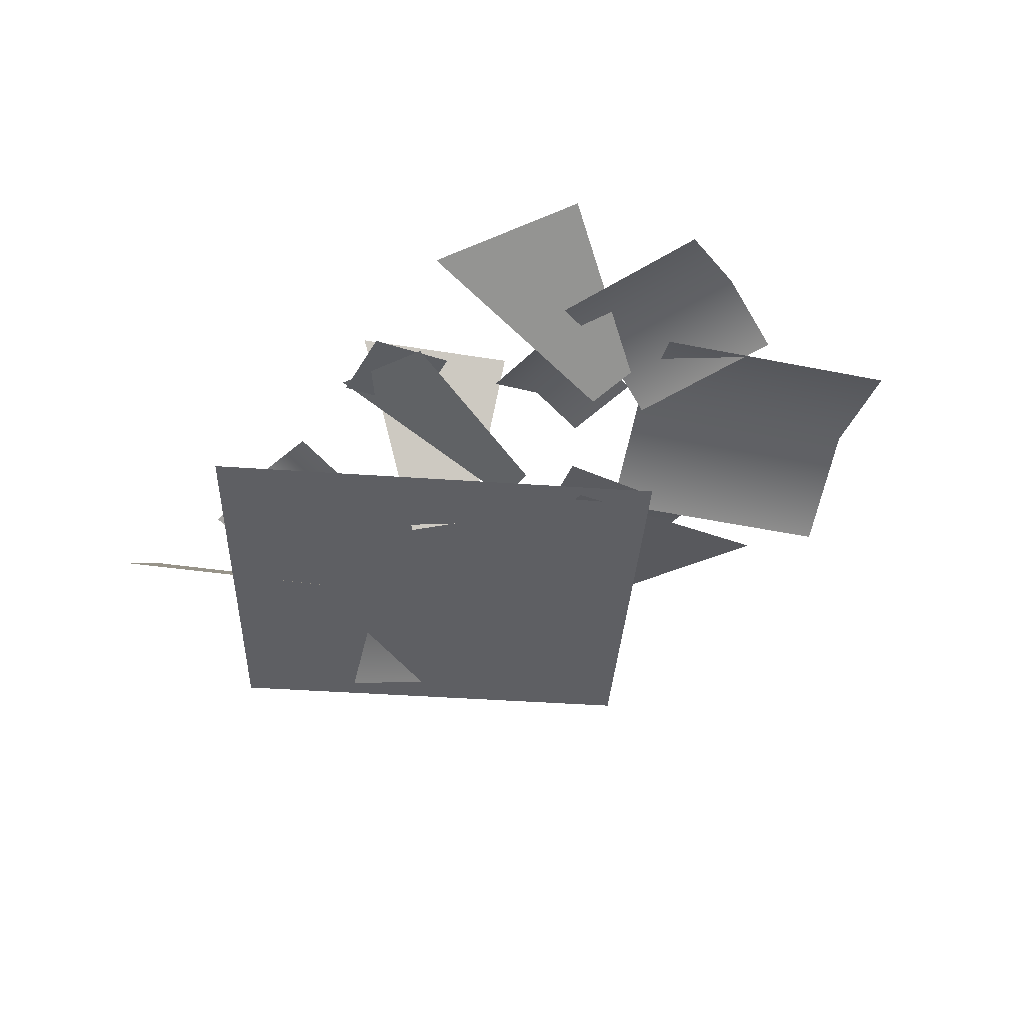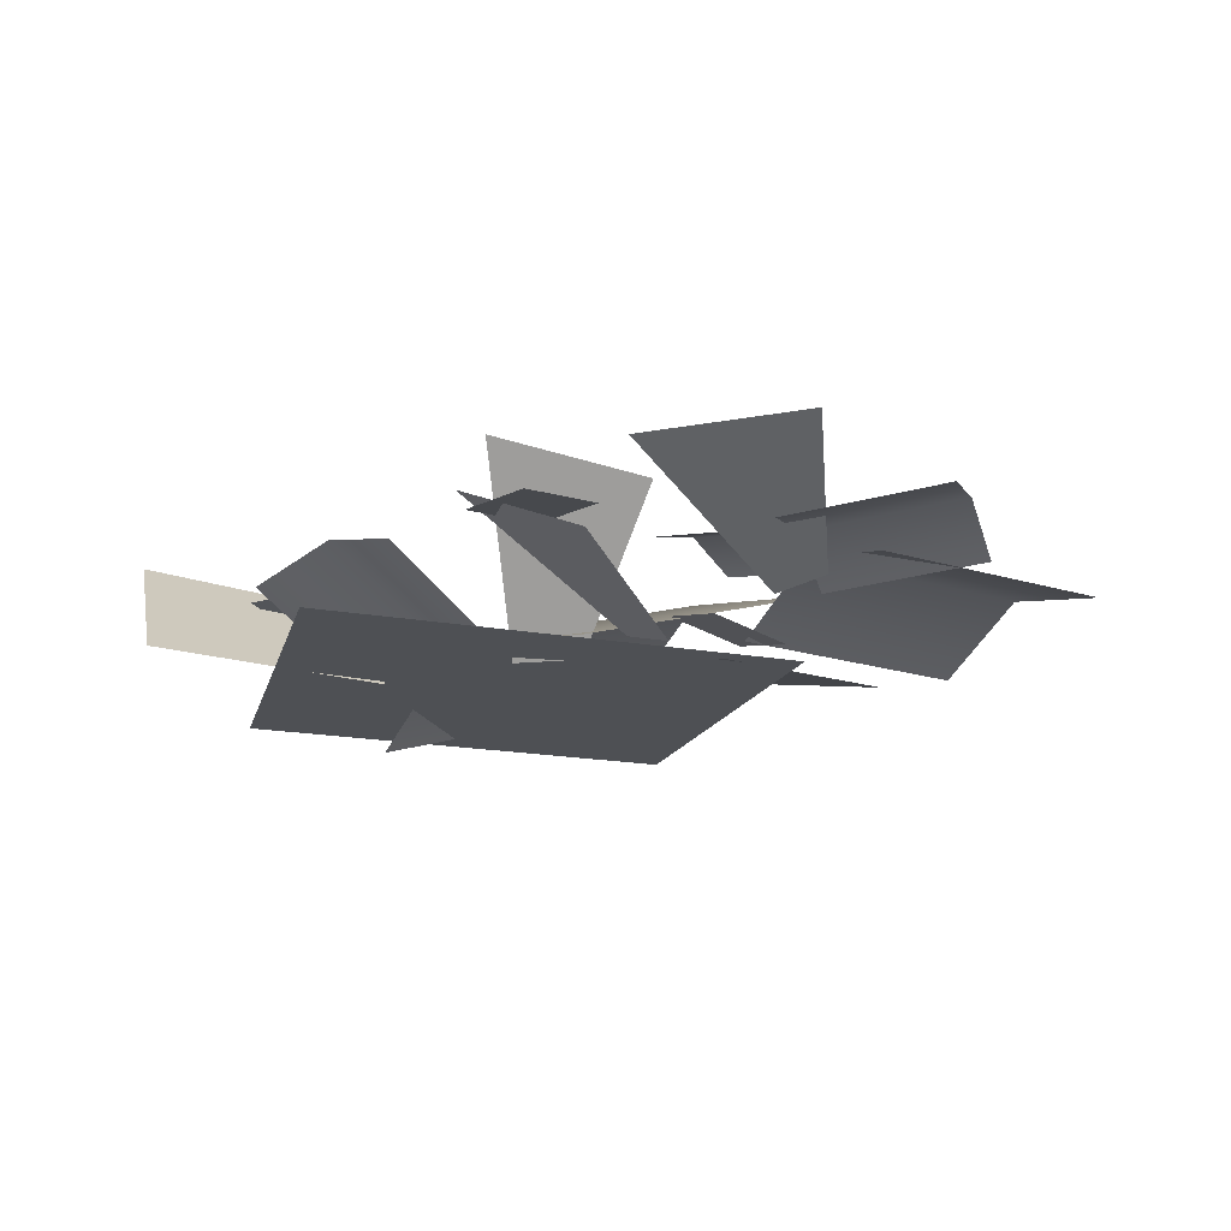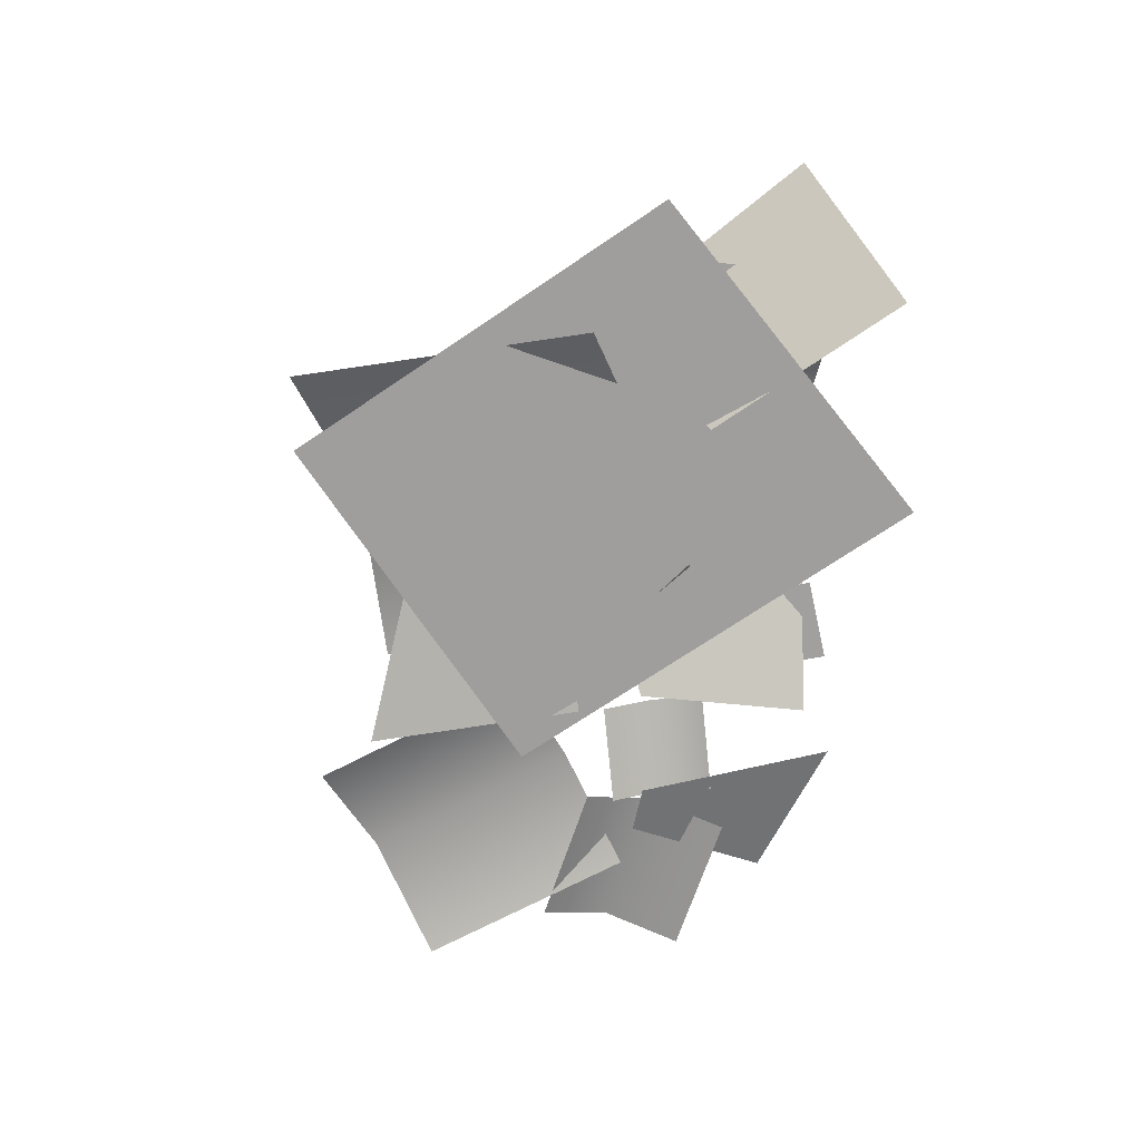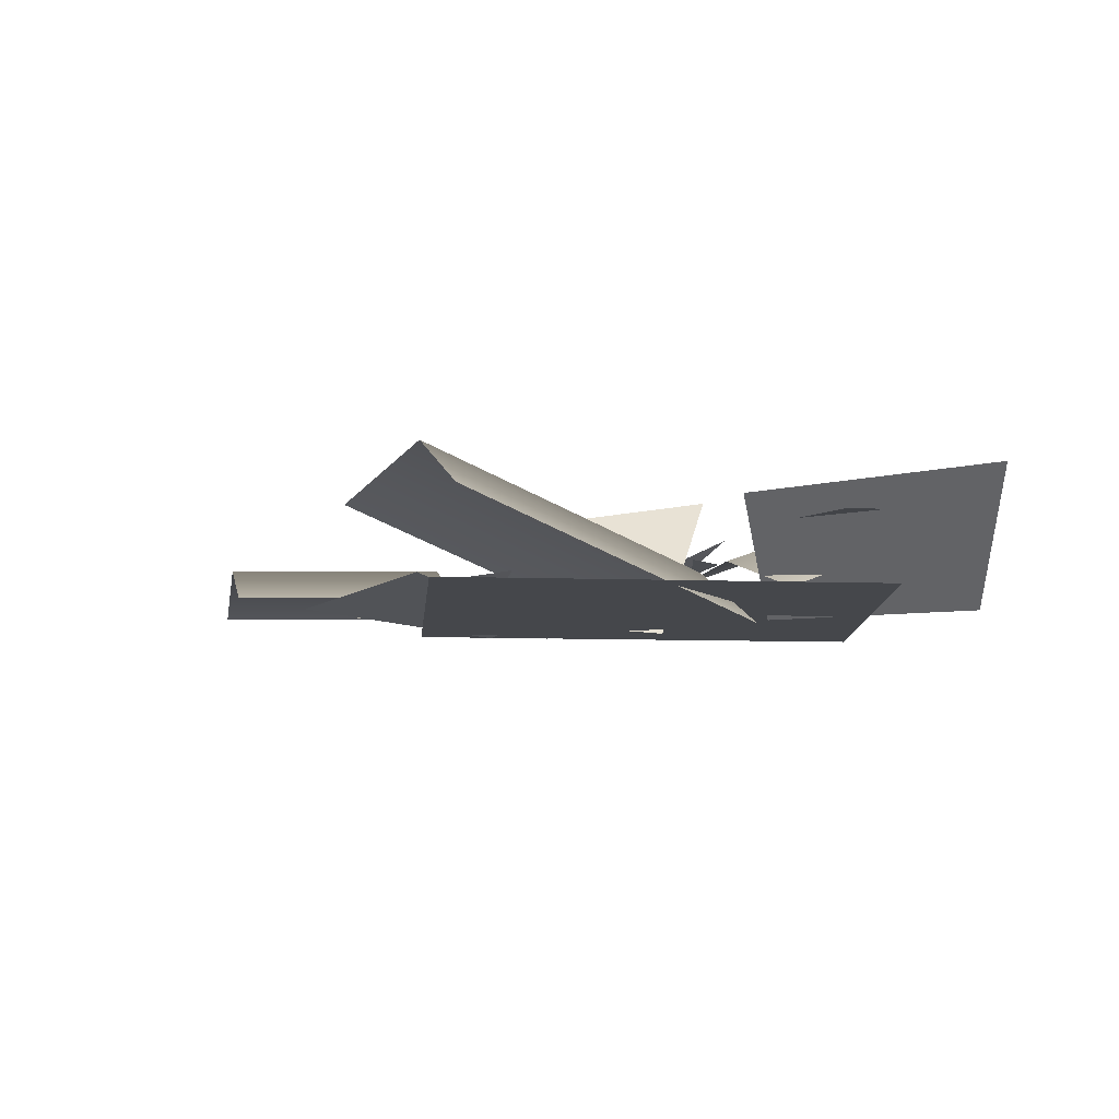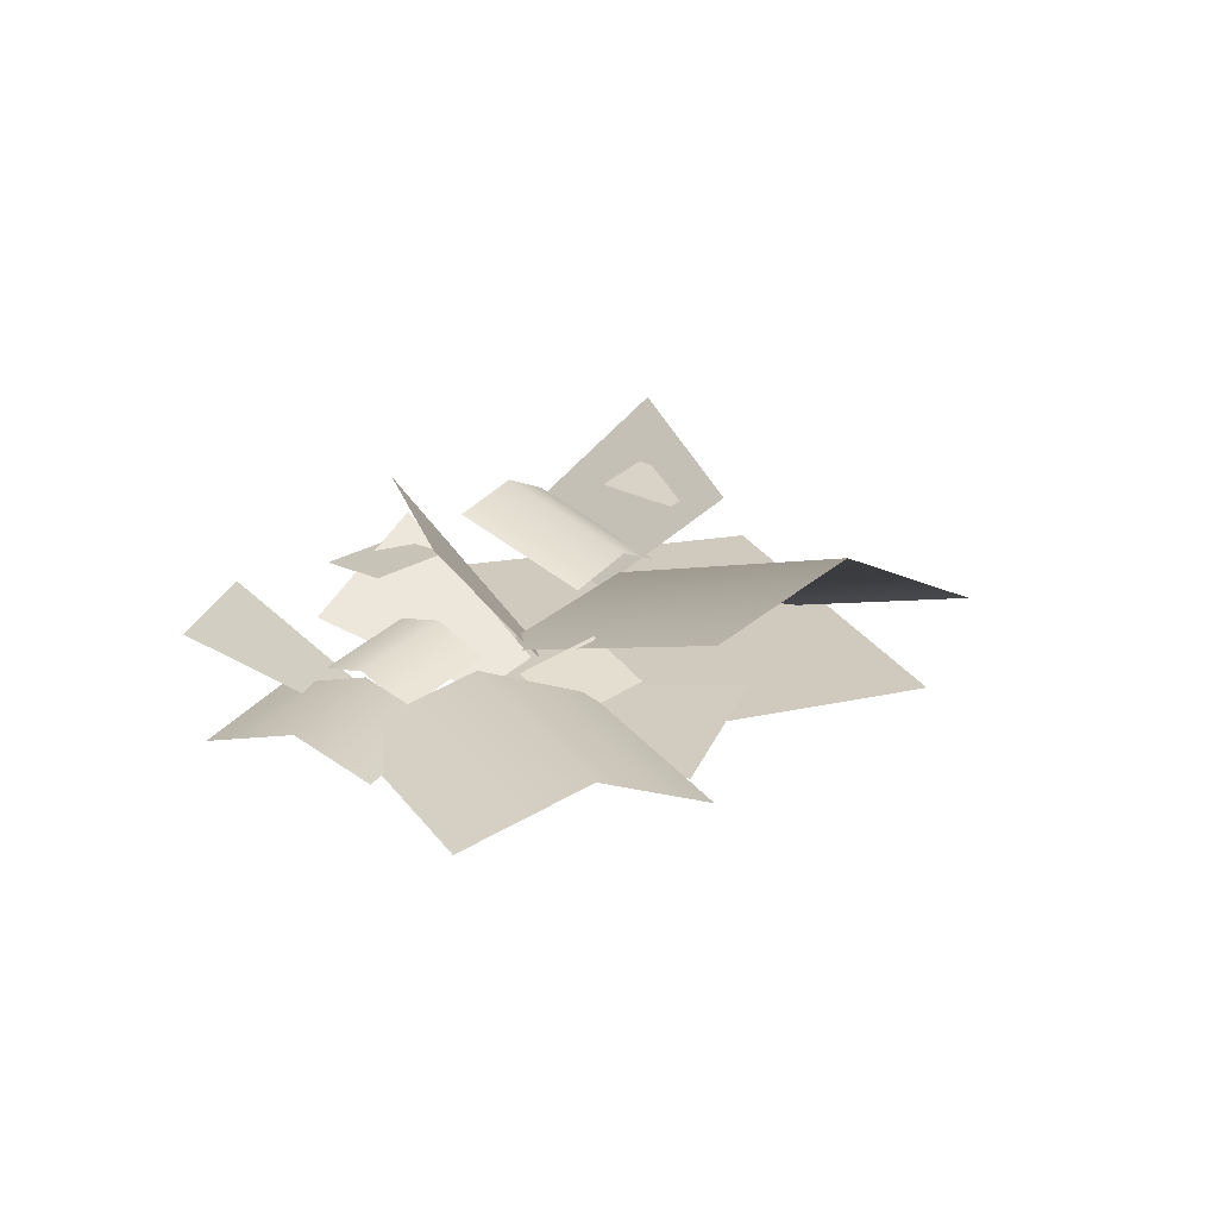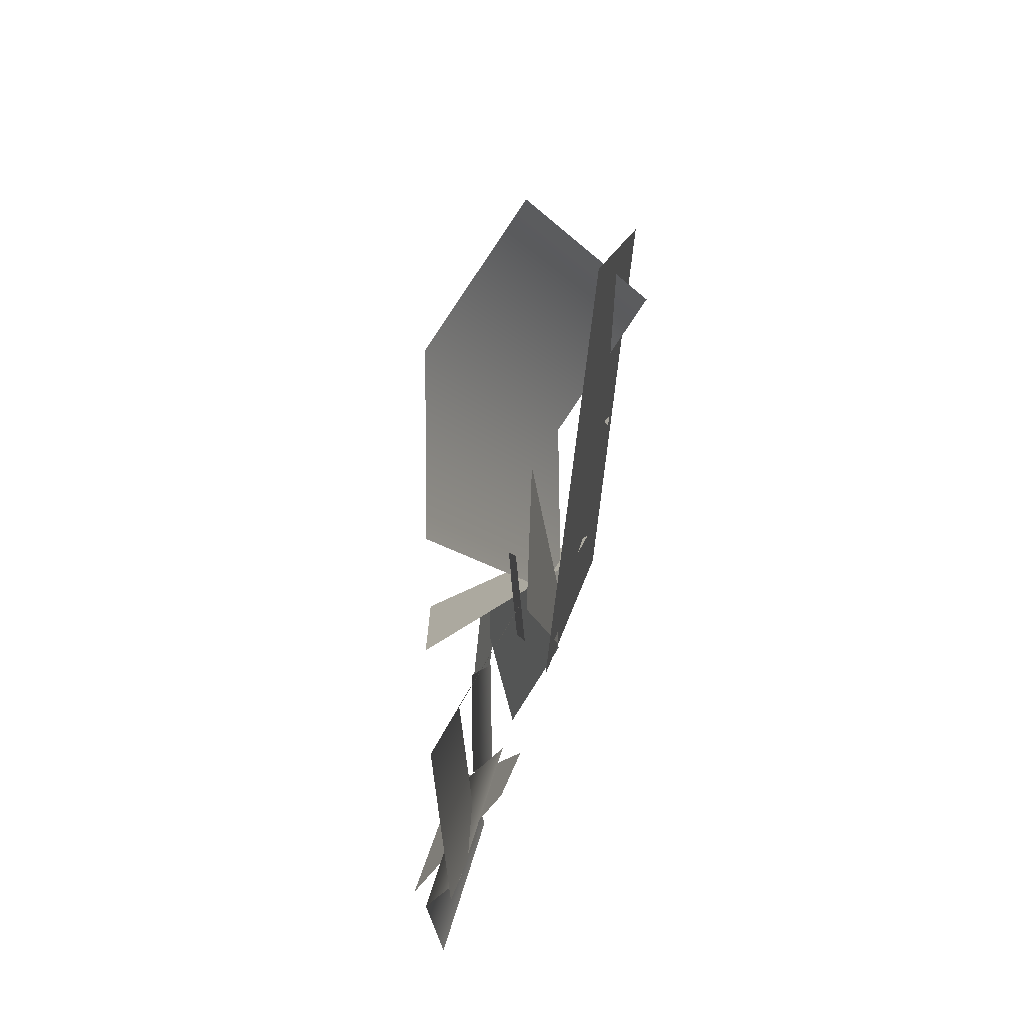
<metadata>
{"format":"obj","ext":"obj","renderer":"f3d","projection":"perspective","resolution":1024,"background":"white","views":[{"elev":-41.8,"azim":-142.7,"up":"+Y"},{"elev":-18.5,"azim":-157.1,"up":"+Y"},{"elev":-70.9,"azim":76.3,"up":"+Y"},{"elev":-10.2,"azim":37.4,"up":"+Y"},{"elev":22.8,"azim":-68.5,"up":"+Y"},{"elev":55.0,"azim":-79.6,"up":"+Z"}]}
</metadata>
<code>
v -0.3356 0.2777 1.036
v -1.13 0.1608 1.031
v -0.6718 0.07649 0.02328
v -0.3646 0.1362 0.122
v -0.3646 0.1362 0.122
v -0.6718 0.07649 0.02328
v -1.13 0.1608 1.031
v -0.3356 0.2777 1.036
v -0.4906 0.3428 -1.164
v 0.2181 0.6809 -0.9985
v -0.248 0.1965 -0.1154
v -0.5167 0.09337 -0.273
v -0.5167 0.09337 -0.273
v -0.248 0.1965 -0.1154
v 0.2181 0.6809 -0.9985
v -0.4906 0.3428 -1.164
v -0.2326 0.532 -1.231
v 0.1449 0.5565 -1.046
v -0.0422 0.5953 -0.67
v -0.4197 0.5709 -0.8556
v -0.2326 0.532 -1.231
v -0.4197 0.5709 -0.8556
v -0.0422 0.5953 -0.67
v 0.1449 0.5565 -1.046
v -1.578 0.677 -1.238
v -0.7986 0.6156 -1.42
v -1.081 0.1935 -0.429
v -1.334 0.2473 -0.4405
v -1.334 0.2473 -0.4405
v -1.081 0.1935 -0.429
v -0.7986 0.6156 -1.42
v -1.578 0.677 -1.238
v -1.262 0.3524 -0.9267
v -1.225 0.4375 -0.5139
v -1.993 0.5022 -0.4583
v -2.03 0.4171 -0.8711
v -1.982 0.3257 -0.1057
v -1.214 0.261 -0.1613
v -1.262 0.3524 -0.9267
v -2.03 0.4171 -0.8711
v -1.993 0.5022 -0.4583
v -1.225 0.4375 -0.5139
v -1.982 0.3257 -0.1057
v -1.214 0.261 -0.1613
v -0.1335 0.1442 -0.3704
v 0.6985 0.3083 -0.01782
v -0.01007 0.8537 1.4
v -0.8421 0.6895 1.048
v 0.6124 0.4806 1.855
v 1.321 -0.06474 0.4367
v -0.1335 0.1442 -0.3704
v -0.8421 0.6895 1.048
v -0.01007 0.8537 1.4
v 0.6985 0.3083 -0.01782
v 0.6124 0.4806 1.855
v 1.321 -0.06474 0.4367
v -1.23 0.3132 -0.3084
v -1.16 0.4304 -0.5654
v -0.6907 0.5254 -0.3984
v -0.7611 0.4083 -0.1414
v -0.5905 0.46 -0.6422
v -1.06 0.3649 -0.8092
v -1.23 0.3132 -0.3084
v -0.7611 0.4083 -0.1414
v -0.6907 0.5254 -0.3984
v -1.16 0.4304 -0.5654
v -0.5905 0.46 -0.6422
v -1.06 0.3649 -0.8092
v 1.784 0.1349 -1.029
v 0.9553 0.06477 -0.2555
v 1.218 0.6001 0.3771
v 2.247 0.7688 -0.4435
v 1.784 0.1349 -1.029
v 2.247 0.7688 -0.4435
v 1.218 0.6001 0.3771
v 0.9553 0.06477 -0.2555
v -0.64 0.2933 -0.004194
v -0.3175 0.3969 0.2464
v -0.5545 0.3151 0.5851
v -0.8769 0.2115 0.3344
v -0.64 0.2933 -0.004194
v -0.8769 0.2115 0.3344
v -0.5545 0.3151 0.5851
v -0.3175 0.3969 0.2464
v -0.5323 0.8071 -0.4867
v 0.0669 0.9201 -1.008
v 0.243 0.0638 -0.3246
v -0.03877 0.09569 -0.1594
v -0.03877 0.09569 -0.1594
v 0.243 0.0638 -0.3246
v 0.0669 0.9201 -1.008
v -0.5323 0.8071 -0.4867
v 2.004 0.08724 0.2337
v 0.3517 0.08724 1.732
v -0.9944 0.08724 0.2478
v 0.7761 0.08724 -1.358
v 1.236 0.1842 -0.03106
v 0.8414 0.3589 -0.04764
v 0.9913 0.629 -0.7738
v 1.386 0.4542 -0.7572
v 0.6127 0.5447 -0.8833
v 0.4628 0.2746 -0.1571
v 1.236 0.1842 -0.03106
v 1.386 0.4542 -0.7572
v 0.9913 0.629 -0.7738
v 0.8414 0.3589 -0.04764
v 0.6127 0.5447 -0.8833
v 0.4628 0.2746 -0.1571
v 1.289 0.5593 -0.3419
v 1.707 0.5663 -0.2884
v 1.655 0.5103 0.126
v 1.237 0.5033 0.07246
v 1.289 0.5593 -0.3419
v 1.237 0.5033 0.07246
v 1.655 0.5103 0.126
v 1.707 0.5663 -0.2884
v -1.583 0.324 -0.4378
v -1.102 0.5024 -0.00955
v -1.859 0.4632 0.8742
v -2.341 0.2847 0.446
v -1.417 0.2216 1.242
v -0.6599 0.2608 0.3587
v -1.583 0.324 -0.4378
v -2.341 0.2847 0.446
v -1.859 0.4632 0.8742
v -1.102 0.5024 -0.00955
v -1.417 0.2216 1.242
v -0.6599 0.2608 0.3587
g Alpha_3219_449
f 1 3 2
f 1 4 3
f 5 7 6
f 5 8 7
f 9 11 10
f 9 12 11
f 13 15 14
f 13 16 15
f 17 19 18
f 17 20 19
f 21 23 22
f 21 24 23
f 25 27 26
f 25 28 27
f 29 31 30
f 29 32 31
f 33 35 34
f 33 36 35
f 34 35 37
f 34 37 38
f 39 41 40
f 39 42 41
f 42 43 41
f 42 44 43
f 45 47 46
f 45 48 47
f 46 47 49
f 46 49 50
f 51 53 52
f 51 54 53
f 54 55 53
f 54 56 55
f 57 59 58
f 57 60 59
f 58 59 61
f 58 61 62
f 63 65 64
f 63 66 65
f 66 67 65
f 66 68 67
f 69 71 70
f 69 72 71
f 73 75 74
f 73 76 75
f 77 79 78
f 77 80 79
f 81 83 82
f 81 84 83
f 85 87 86
f 85 88 87
f 89 91 90
f 89 92 91
f 93 95 94
f 93 96 95
f 97 99 98
f 97 100 99
f 98 99 101
f 98 101 102
f 103 105 104
f 103 106 105
f 106 107 105
f 106 108 107
f 109 111 110
f 109 112 111
f 113 115 114
f 113 116 115
f 117 119 118
f 117 120 119
f 118 119 121
f 118 121 122
f 123 125 124
f 123 126 125
f 126 127 125
f 126 128 127

</code>
